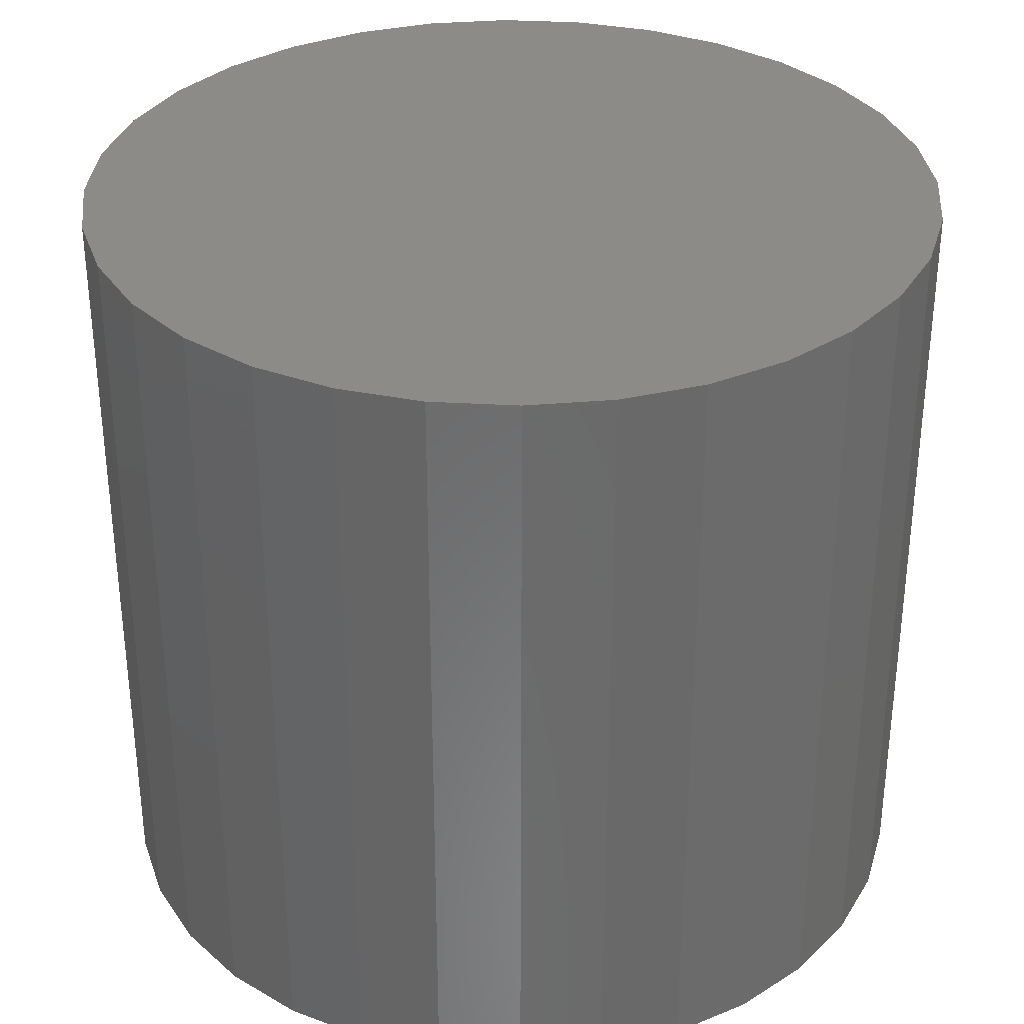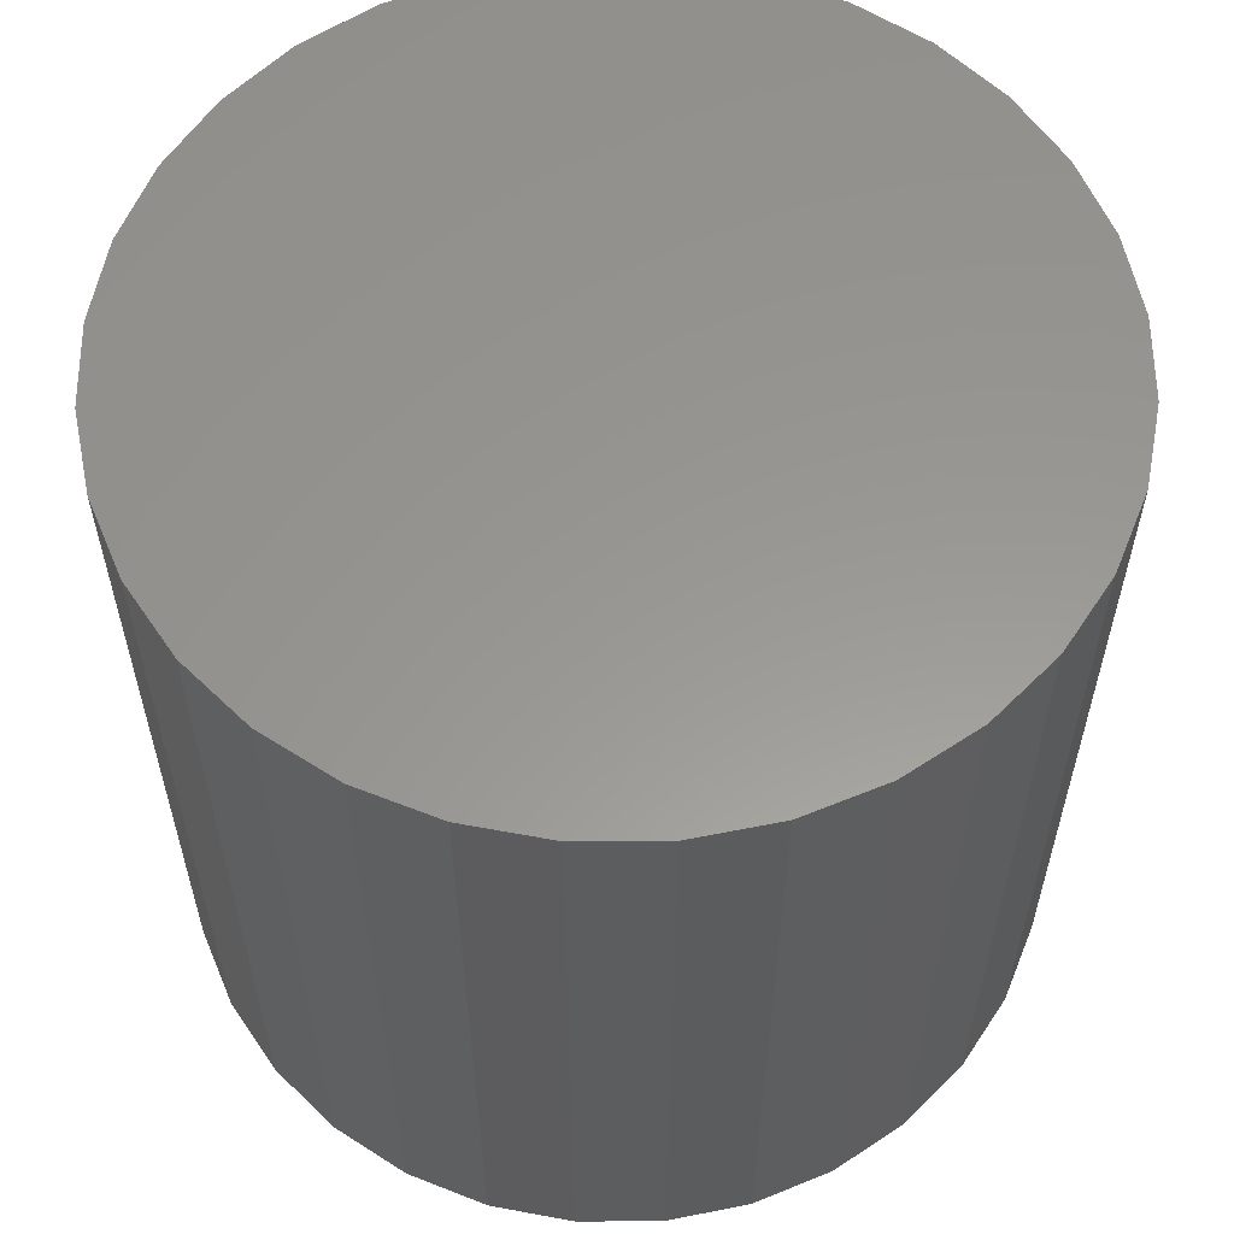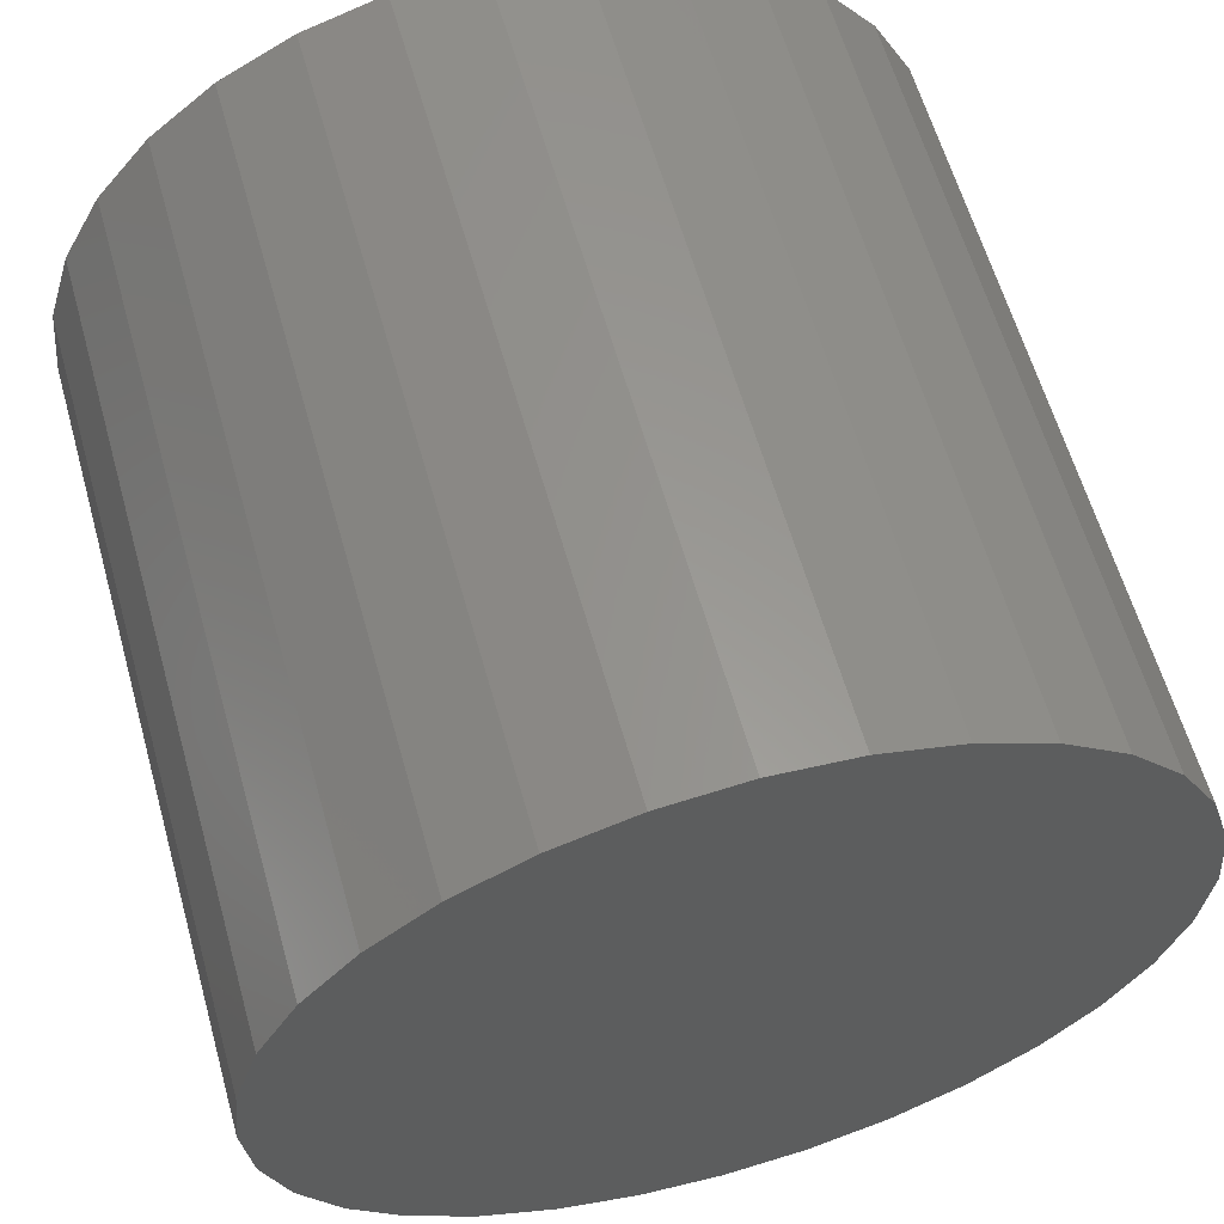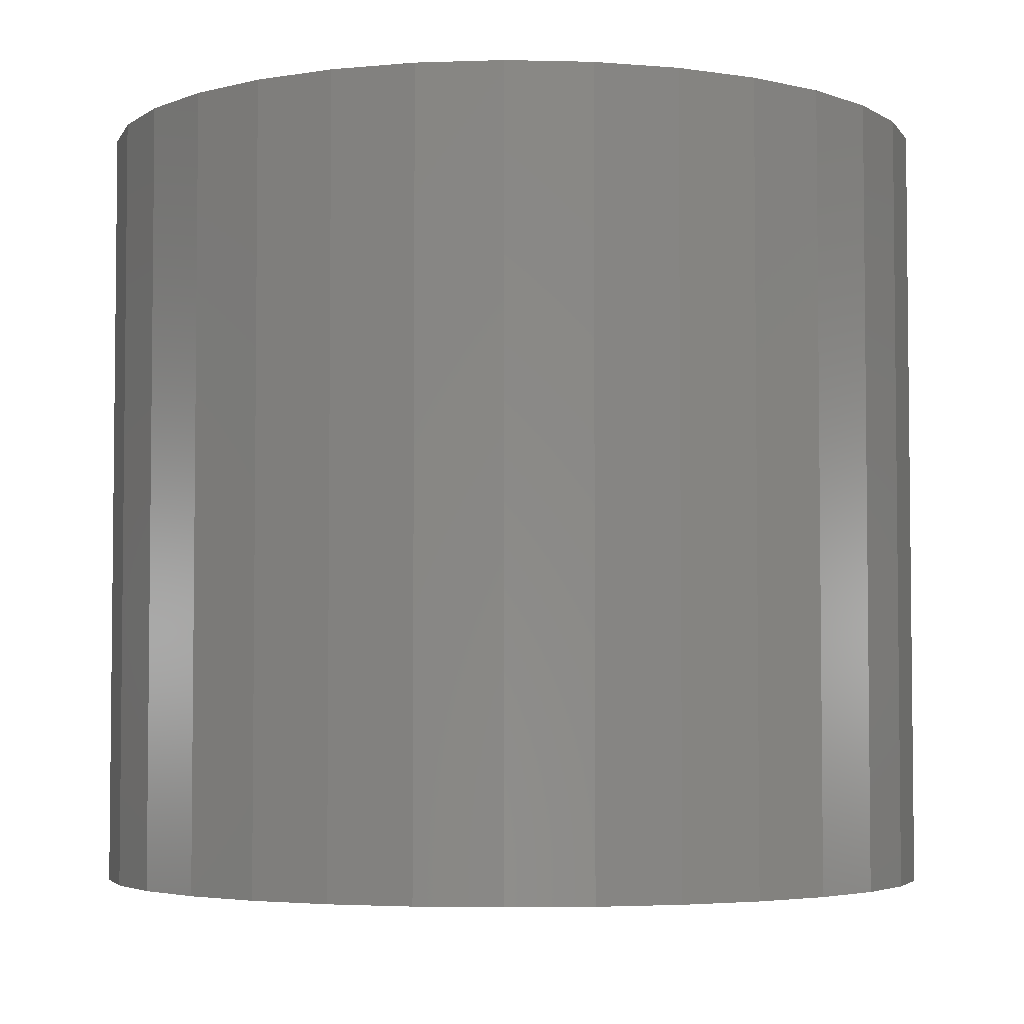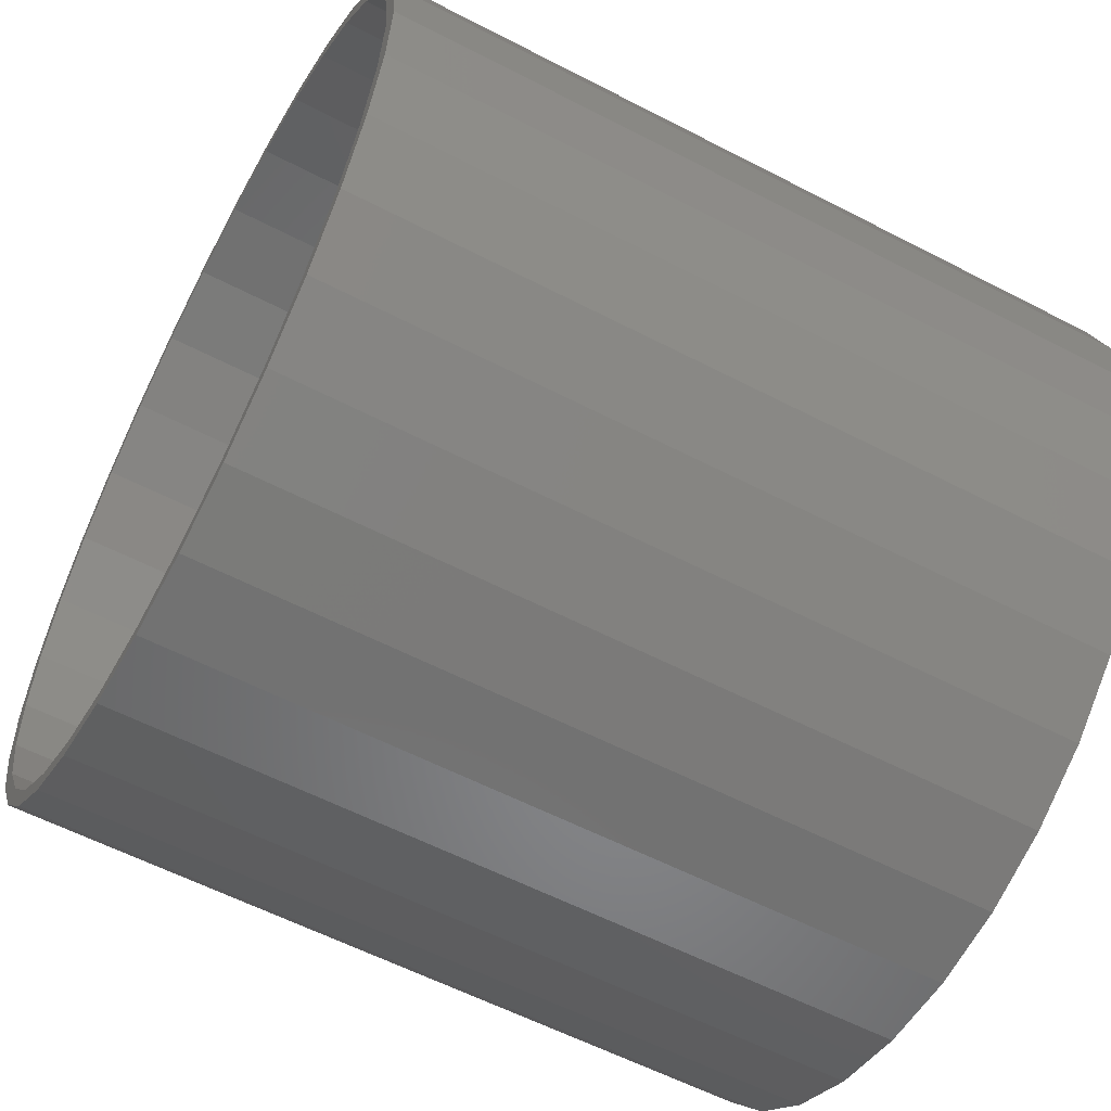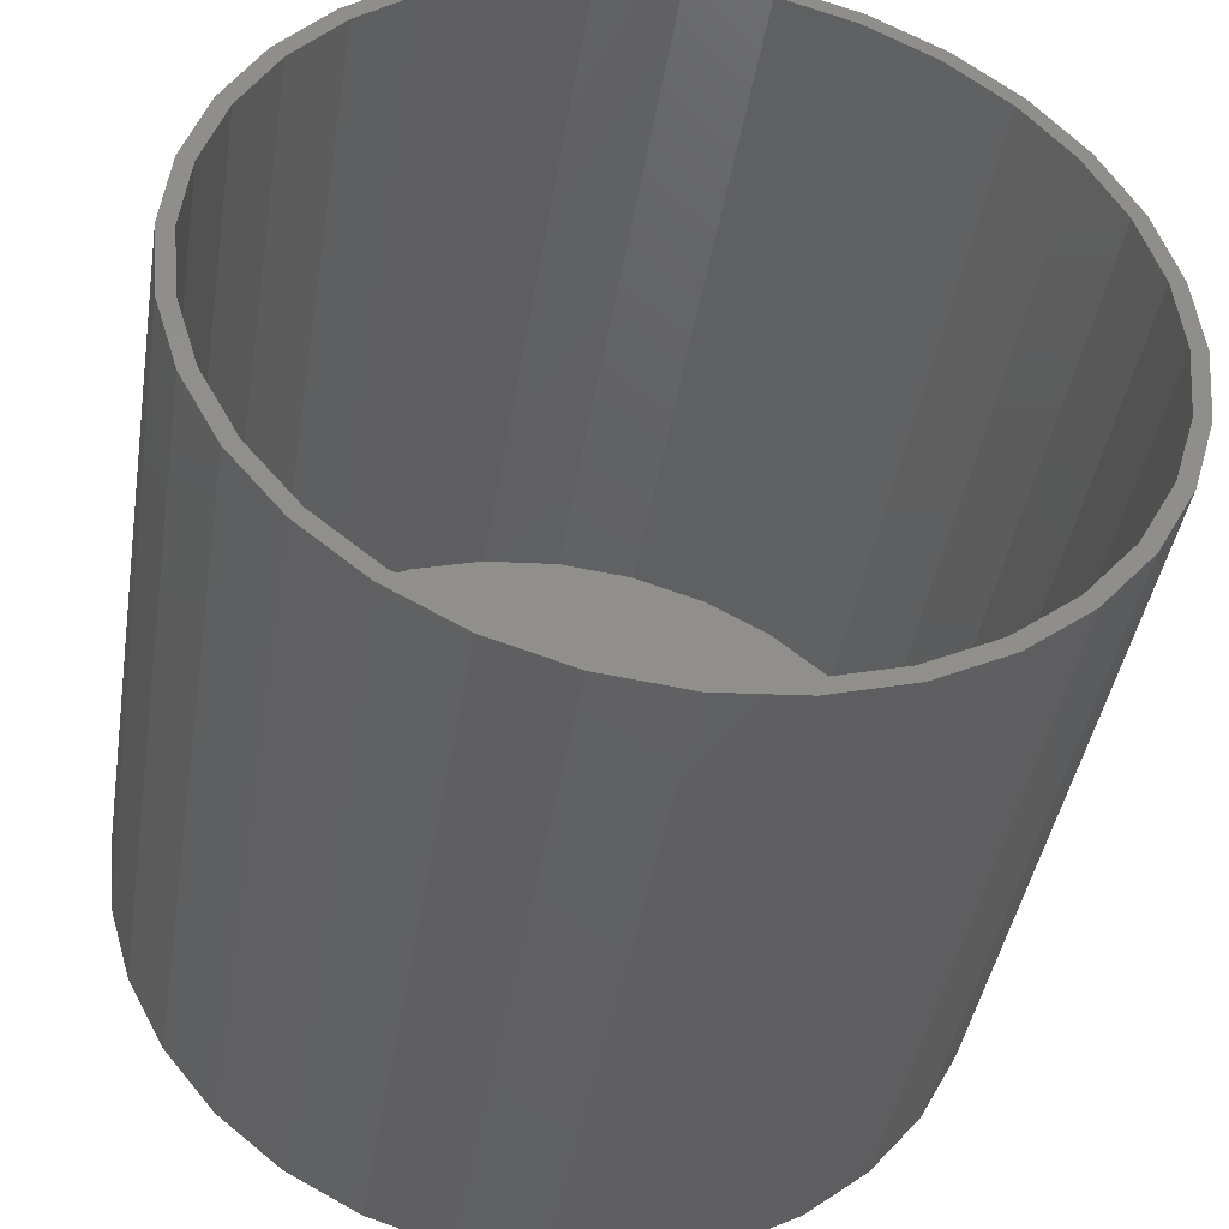
<metadata>
{"format":"stl","ext":"stl","renderer":"f3d","projection":"perspective","resolution":1024,"background":"white","views":[{"elev":33.3,"azim":-12.4,"up":"+Z"},{"elev":58.8,"azim":-141.0,"up":"+Z"},{"elev":60.7,"azim":-15.7,"up":"+Y"},{"elev":-4.1,"azim":-179.0,"up":"+Z"},{"elev":-58.6,"azim":-118.2,"up":"+Y"},{"elev":-42.5,"azim":170.8,"up":"+Y"}]}
</metadata>
<code>
# stl→obj: 128 verts, 252 faces
v 0.007895 0.2053 0
v 0.007895 0.1975 0
v -0.03215 0.2013 0
v -0.03063 0.1937 0
v -0.07066 0.1896 0
v -0.06767 0.1824 0
v -0.1061 0.1707 0
v -0.1018 0.1642 0
v -0.1372 0.1451 0
v -0.1317 0.1396 0
v -0.1628 0.114 0
v -0.1563 0.1097 0
v -0.1817 0.07855 0
v -0.1745 0.07556 0
v -0.1934 0.04004 0
v -0.1858 0.03852 0
v -0.1934 -0.04004 0
v -0.1858 -0.03852 0
v -0.1745 -0.07556 0
v -0.1817 -0.07855 0
v -0.1563 -0.1097 0
v -0.1628 -0.114 0
v -0.1317 -0.1396 0
v -0.1372 -0.1451 0
v -0.1018 -0.1642 0
v -0.1061 -0.1707 0
v -0.06767 -0.1824 0
v -0.07066 -0.1896 0
v -0.03063 -0.1937 0
v -0.03215 -0.2013 0
v 0.007895 -0.1975 0
v 0.007895 -0.2053 0
v 0.04794 0.2013 0
v 0.04642 0.1937 0
v 0.08645 0.1896 0
v 0.08346 0.1824 0
v 0.1219 0.1707 0
v 0.1176 0.1642 0
v 0.153 0.1451 0
v 0.1475 0.1396 0
v 0.1786 0.114 0
v 0.1721 0.1097 0
v 0.1975 0.07855 0
v 0.1903 0.07556 0
v 0.2092 0.04004 0
v 0.2016 0.03852 0
v 0.2053 0 0
v 0.1903 -0.07556 0
v 0.2016 -0.03852 0
v 0.2092 -0.04004 0
v 0.1975 -0.07855 0
v 0.1721 -0.1097 0
v 0.1786 -0.114 0
v 0.1475 -0.1396 0
v 0.153 -0.1451 0
v 0.1176 -0.1642 0
v 0.1219 -0.1707 0
v 0.08346 -0.1824 0
v 0.08645 -0.1896 0
v 0.04642 -0.1937 0
v 0.04794 -0.2013 0
v 0.2132 0 0
v -0.1974 -6.602e-17 0
v -0.1896 2.418e-17 0
v 0.04642 -0.1937 0.3672
v 0.08346 -0.1824 0.3672
v 0.1176 -0.1642 0.3672
v 0.1475 -0.1396 0.3672
v 0.1721 -0.1097 0.3672
v 0.1903 -0.07556 0.3672
v 0.2016 -0.03852 0.3672
v 0.2053 0 0.3672
v 0.007895 -0.1975 0.3672
v -0.03063 -0.1937 0.3672
v -0.06767 -0.1824 0.3672
v -0.1018 -0.1642 0.3672
v -0.1317 -0.1396 0.3672
v -0.1563 -0.1097 0.3672
v -0.1745 -0.07556 0.3672
v -0.1858 -0.03852 0.3672
v -0.1896 2.418e-17 0.3672
v -0.03063 0.1937 0.3672
v -0.06767 0.1824 0.3672
v -0.1018 0.1642 0.3672
v -0.1317 0.1396 0.3672
v -0.1563 0.1097 0.3672
v -0.1745 0.07556 0.3672
v -0.1858 0.03852 0.3672
v 0.007895 0.1975 0.3672
v 0.04642 0.1937 0.3672
v 0.08346 0.1824 0.3672
v 0.1176 0.1642 0.3672
v 0.1475 0.1396 0.3672
v 0.1721 0.1097 0.3672
v 0.1903 0.07556 0.3672
v 0.2016 0.03852 0.3672
v -0.03215 0.2013 0.375
v 0.04794 0.2013 0.375
v 0.007895 0.2053 0.375
v -0.07066 0.1896 0.375
v 0.08645 0.1896 0.375
v 0.08645 -0.1896 0.375
v -0.03215 -0.2013 0.375
v 0.04794 -0.2013 0.375
v 0.007895 -0.2053 0.375
v 0.1219 0.1707 0.375
v -0.1061 0.1707 0.375
v 0.153 0.1451 0.375
v -0.1372 0.1451 0.375
v 0.1786 0.114 0.375
v -0.1628 0.114 0.375
v 0.1975 0.07855 0.375
v -0.1817 0.07855 0.375
v 0.2092 0.04004 0.375
v -0.1934 0.04004 0.375
v 0.2132 0 0.375
v -0.1974 -6.602e-17 0.375
v 0.2092 -0.04004 0.375
v -0.1934 -0.04004 0.375
v 0.1975 -0.07855 0.375
v -0.1817 -0.07855 0.375
v 0.1786 -0.114 0.375
v -0.1628 -0.114 0.375
v 0.153 -0.1451 0.375
v -0.1372 -0.1451 0.375
v 0.1219 -0.1707 0.375
v -0.1061 -0.1707 0.375
v -0.07066 -0.1896 0.375
f 1 2 3
f 3 2 4
f 4 5 3
f 5 4 6
f 6 7 5
f 8 7 6
f 9 7 8
f 10 9 8
f 11 9 10
f 12 11 10
f 13 11 12
f 14 13 12
f 15 13 14
f 16 15 14
f 17 18 19
f 19 20 17
f 20 19 21
f 21 22 20
f 22 21 23
f 23 24 22
f 24 23 25
f 25 26 24
f 26 25 27
f 27 28 26
f 29 28 27
f 30 28 29
f 29 31 30
f 32 30 31
f 1 33 2
f 34 2 33
f 35 34 33
f 36 34 35
f 37 36 35
f 37 38 36
f 38 37 39
f 39 40 38
f 40 39 41
f 41 42 40
f 42 41 43
f 43 44 42
f 44 43 45
f 45 46 44
f 46 45 47
f 48 49 50
f 51 48 50
f 52 48 51
f 53 52 51
f 54 52 53
f 55 54 53
f 56 54 55
f 57 56 55
f 58 56 57
f 59 58 57
f 59 60 58
f 60 59 61
f 31 60 61
f 32 31 61
f 62 50 49
f 62 49 47
f 62 47 45
f 63 15 16
f 63 16 64
f 63 64 18
f 63 18 17
f 31 65 60
f 60 65 66
f 60 66 58
f 58 66 67
f 58 67 56
f 56 67 68
f 56 68 54
f 54 68 69
f 54 69 52
f 52 69 70
f 52 70 48
f 48 70 71
f 48 71 49
f 49 71 72
f 49 72 47
f 65 31 73
f 73 31 29
f 73 29 74
f 74 29 27
f 74 27 75
f 75 27 25
f 75 25 76
f 76 25 23
f 76 23 77
f 77 23 21
f 77 21 78
f 78 21 19
f 78 19 79
f 79 19 18
f 79 18 80
f 80 18 64
f 80 64 81
f 2 82 4
f 4 82 83
f 4 83 6
f 6 83 84
f 6 84 8
f 8 84 85
f 8 85 10
f 10 85 86
f 10 86 12
f 12 86 87
f 12 87 14
f 14 87 88
f 14 88 16
f 16 88 81
f 16 81 64
f 82 2 89
f 89 2 34
f 89 34 90
f 90 34 36
f 90 36 91
f 91 36 38
f 91 38 92
f 92 38 40
f 92 40 93
f 93 40 42
f 93 42 94
f 94 42 44
f 94 44 95
f 95 44 46
f 95 46 96
f 96 46 47
f 96 47 72
f 89 90 82
f 83 82 90
f 91 83 90
f 65 74 66
f 73 74 65
f 74 75 66
f 66 75 76
f 66 76 67
f 67 76 77
f 67 77 68
f 68 77 78
f 68 78 69
f 69 78 79
f 69 79 70
f 70 79 80
f 70 80 71
f 71 80 81
f 71 81 72
f 72 81 88
f 72 88 96
f 96 88 87
f 96 87 95
f 95 87 86
f 95 86 94
f 94 86 85
f 94 85 93
f 93 85 84
f 93 84 92
f 92 84 83
f 92 83 91
f 97 98 99
f 98 97 100
f 98 100 101
f 102 103 104
f 104 103 105
f 101 100 106
f 106 100 107
f 106 107 108
f 108 107 109
f 108 109 110
f 110 109 111
f 110 111 112
f 112 111 113
f 112 113 114
f 114 113 115
f 114 115 116
f 116 115 117
f 116 117 118
f 118 117 119
f 118 119 120
f 120 119 121
f 120 121 122
f 122 121 123
f 122 123 124
f 124 123 125
f 124 125 126
f 126 125 127
f 126 127 102
f 102 127 128
f 102 128 103
f 62 116 50
f 50 116 118
f 50 118 51
f 51 118 120
f 51 120 53
f 53 120 122
f 53 122 55
f 55 122 124
f 55 124 57
f 57 124 126
f 57 126 59
f 59 126 102
f 59 102 61
f 61 102 104
f 61 104 32
f 32 104 105
f 32 105 30
f 30 105 103
f 30 103 28
f 28 103 128
f 28 128 26
f 26 128 127
f 26 127 24
f 24 127 125
f 24 125 22
f 22 125 123
f 22 123 20
f 20 123 121
f 20 121 17
f 17 121 119
f 17 119 63
f 63 119 117
f 63 117 15
f 15 117 115
f 15 115 13
f 13 115 113
f 13 113 11
f 11 113 111
f 11 111 9
f 9 111 109
f 9 109 7
f 7 109 107
f 7 107 5
f 5 107 100
f 5 100 3
f 3 100 97
f 3 97 1
f 1 97 99
f 1 99 33
f 33 99 98
f 33 98 35
f 35 98 101
f 35 101 37
f 37 101 106
f 37 106 39
f 39 106 108
f 39 108 41
f 41 108 110
f 41 110 43
f 43 110 112
f 43 112 45
f 45 112 114
f 45 114 62
f 62 114 116

</code>
